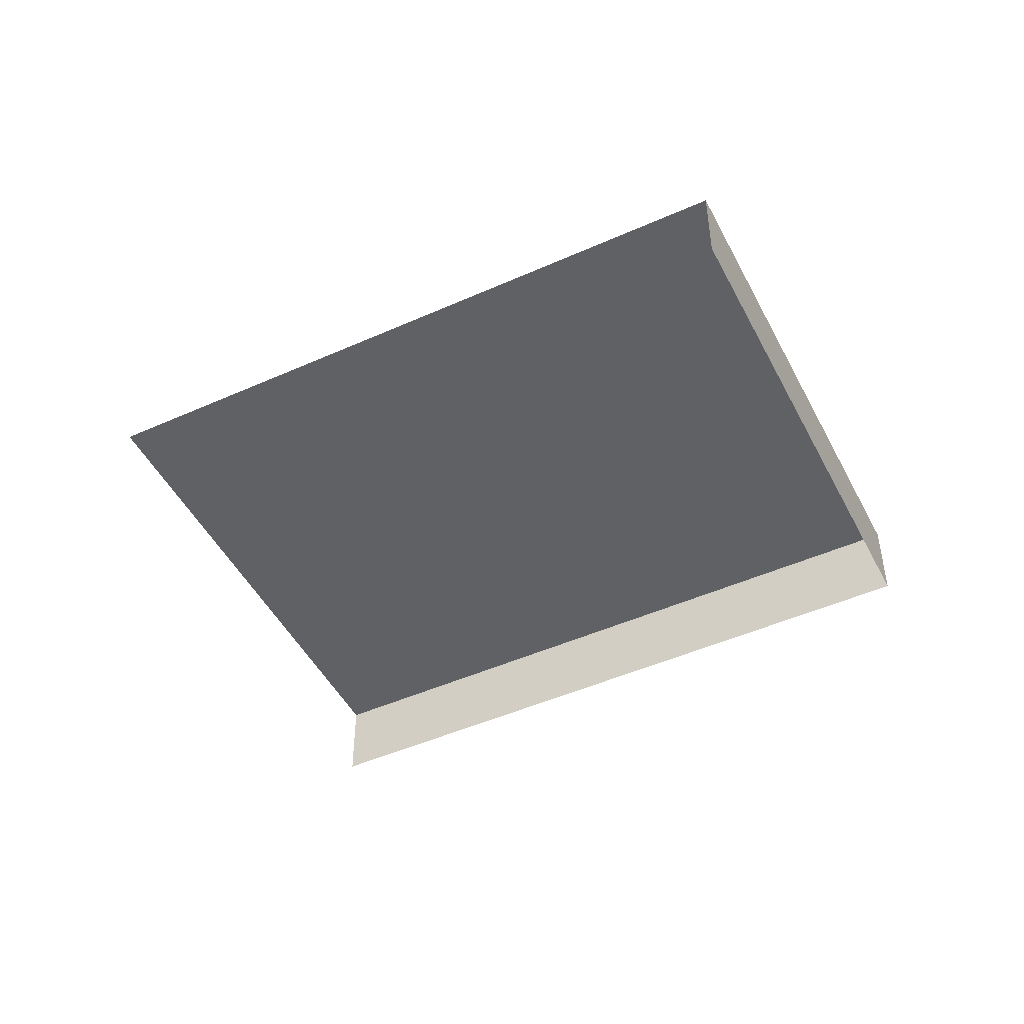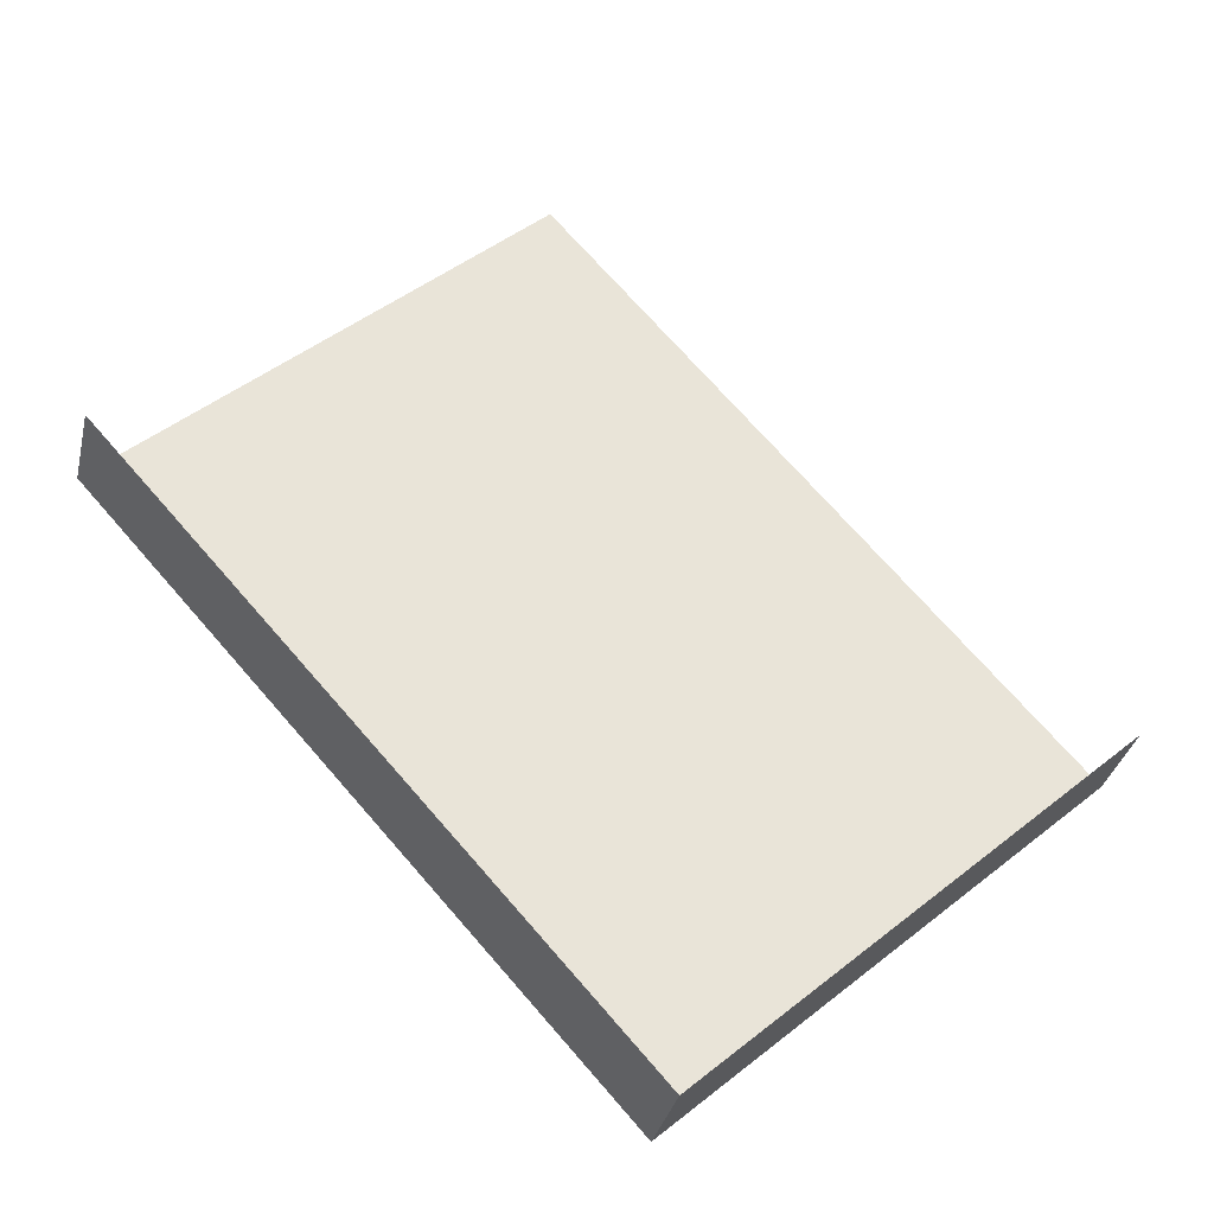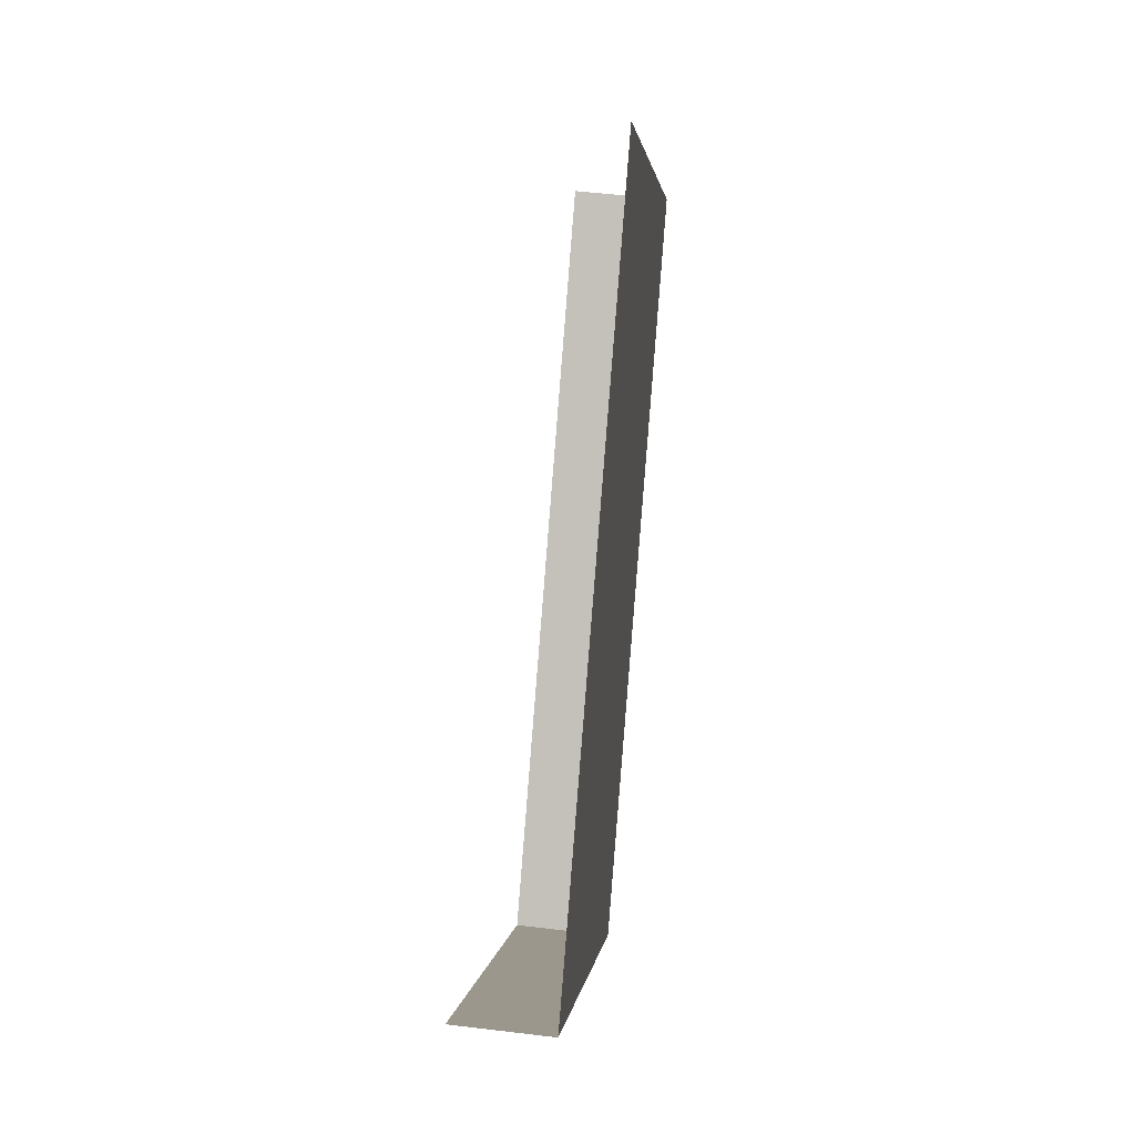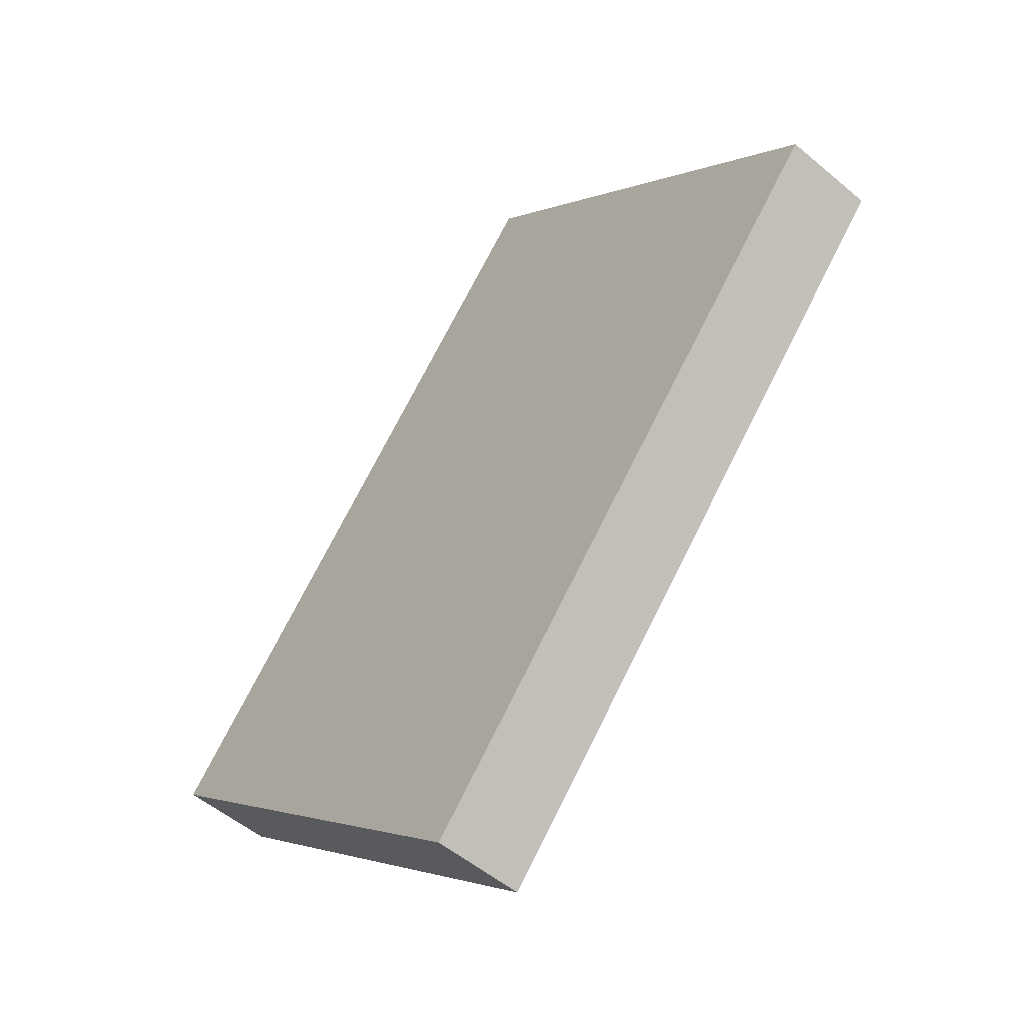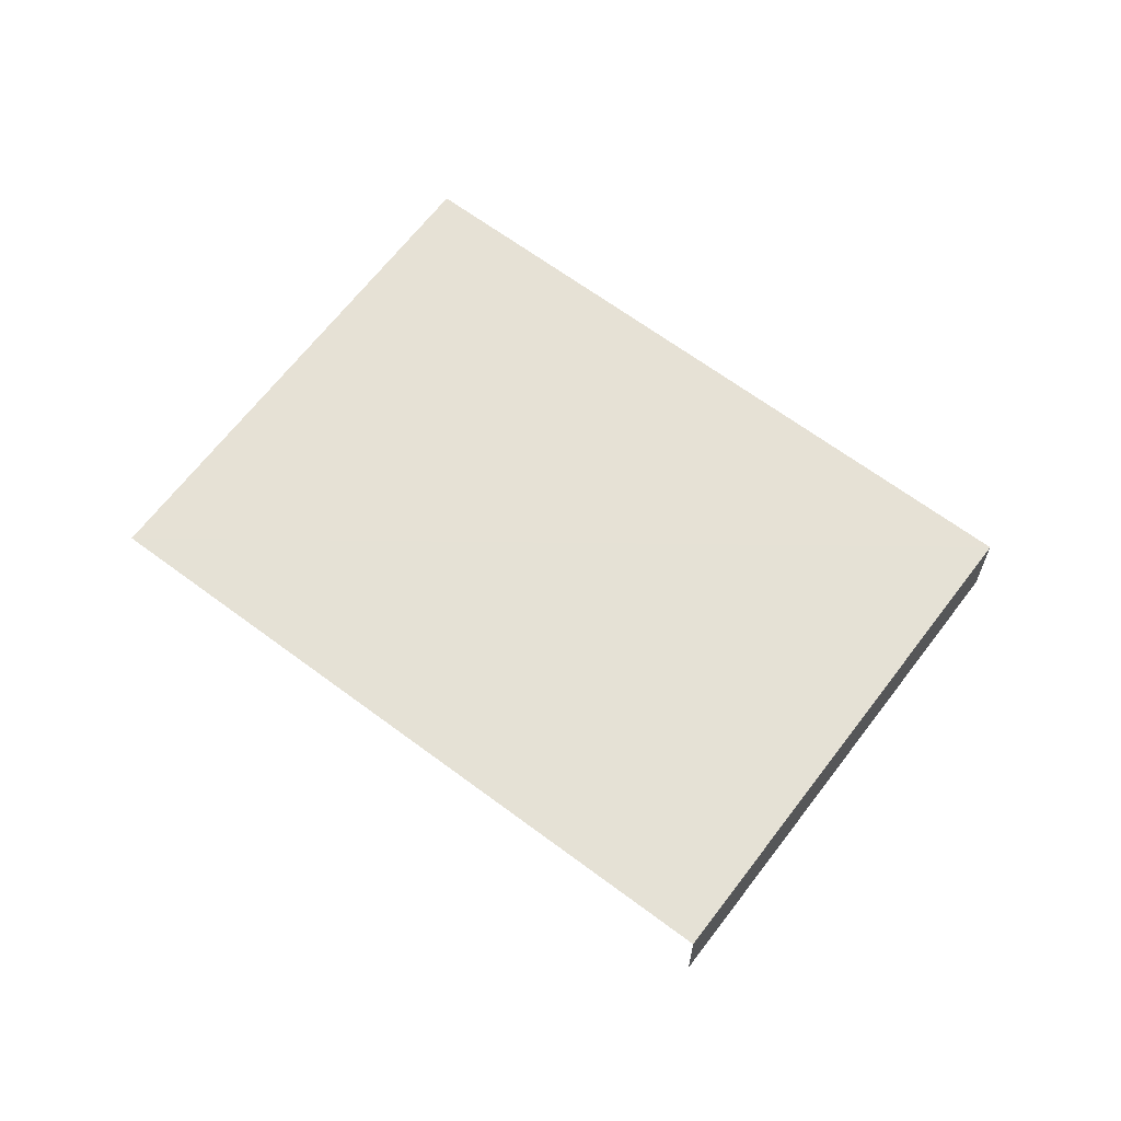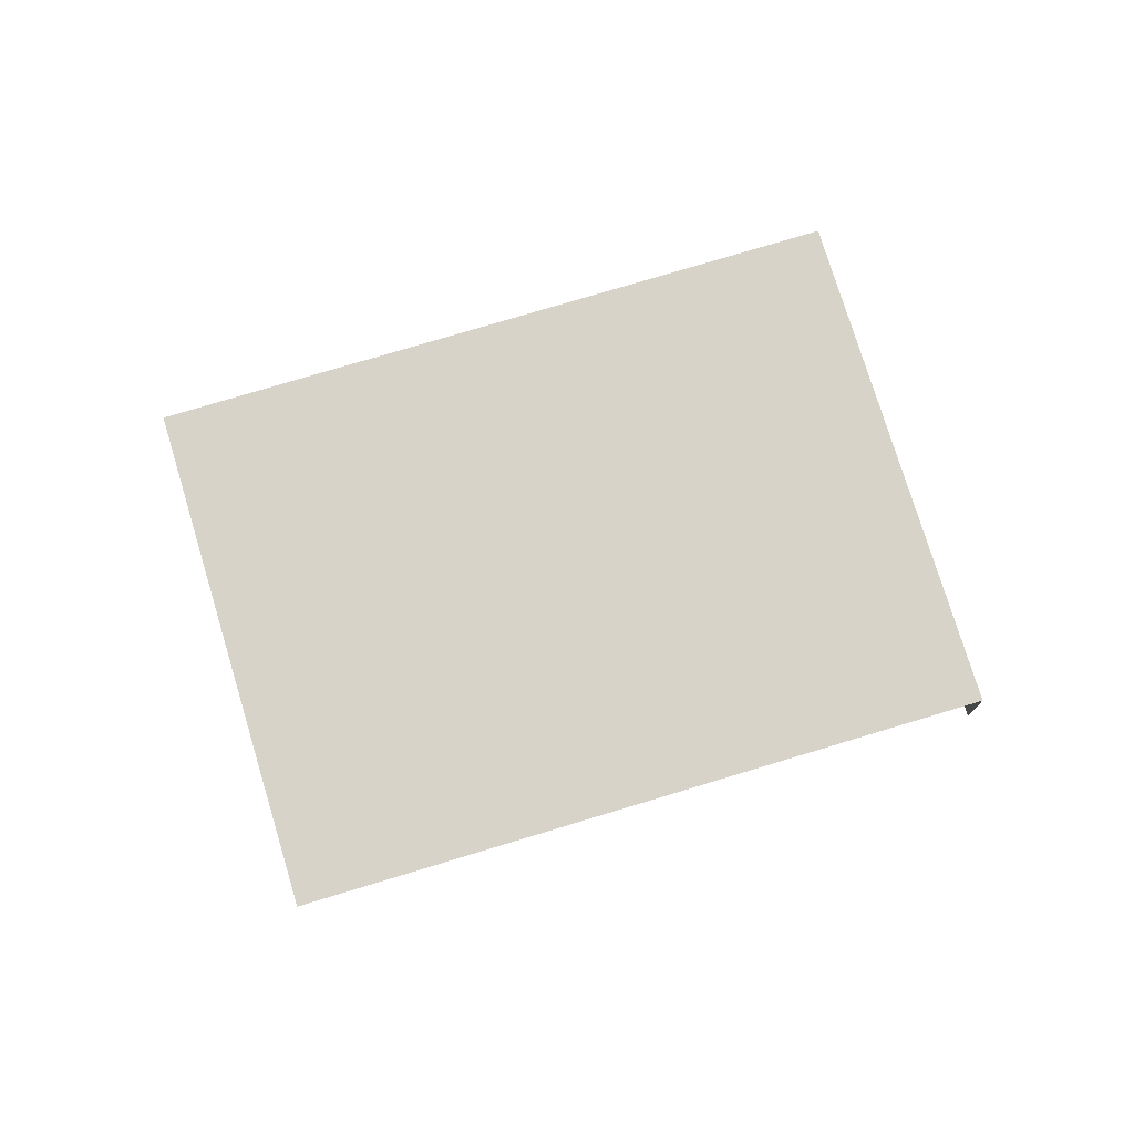
<metadata>
{"format":"obj","ext":"obj","renderer":"f3d","projection":"perspective","resolution":1024,"background":"white","views":[{"elev":-48.0,"azim":-105.4,"up":"+Z"},{"elev":-32.3,"azim":167.0,"up":"+Y"},{"elev":43.1,"azim":-83.2,"up":"+Y"},{"elev":-52.1,"azim":48.1,"up":"+Y"},{"elev":64.8,"azim":-94.9,"up":"+Z"},{"elev":76.3,"azim":-148.8,"up":"+Z"}]}
</metadata>
<code>
v -2.197e+05 -1.236e+05 37.42
v -2.197e+05 -1.236e+05 37.42
v -2.197e+05 -1.236e+05 37.42
v -2.197e+05 -1.236e+05 37.42
v -2.197e+05 -1.236e+05 38.42
v -2.197e+05 -1.236e+05 38.42
v -2.197e+05 -1.236e+05 38.42
v -2.197e+05 -1.236e+05 38.42
f 1 2 3
f 4 1 3
f 5 1 4
f 6 5 4
f 8 2 1
f 5 8 1
f 5 6 7
f 8 5 7
f 8 3 2
f 8 7 3
f 6 4 3
f 7 6 3

</code>
